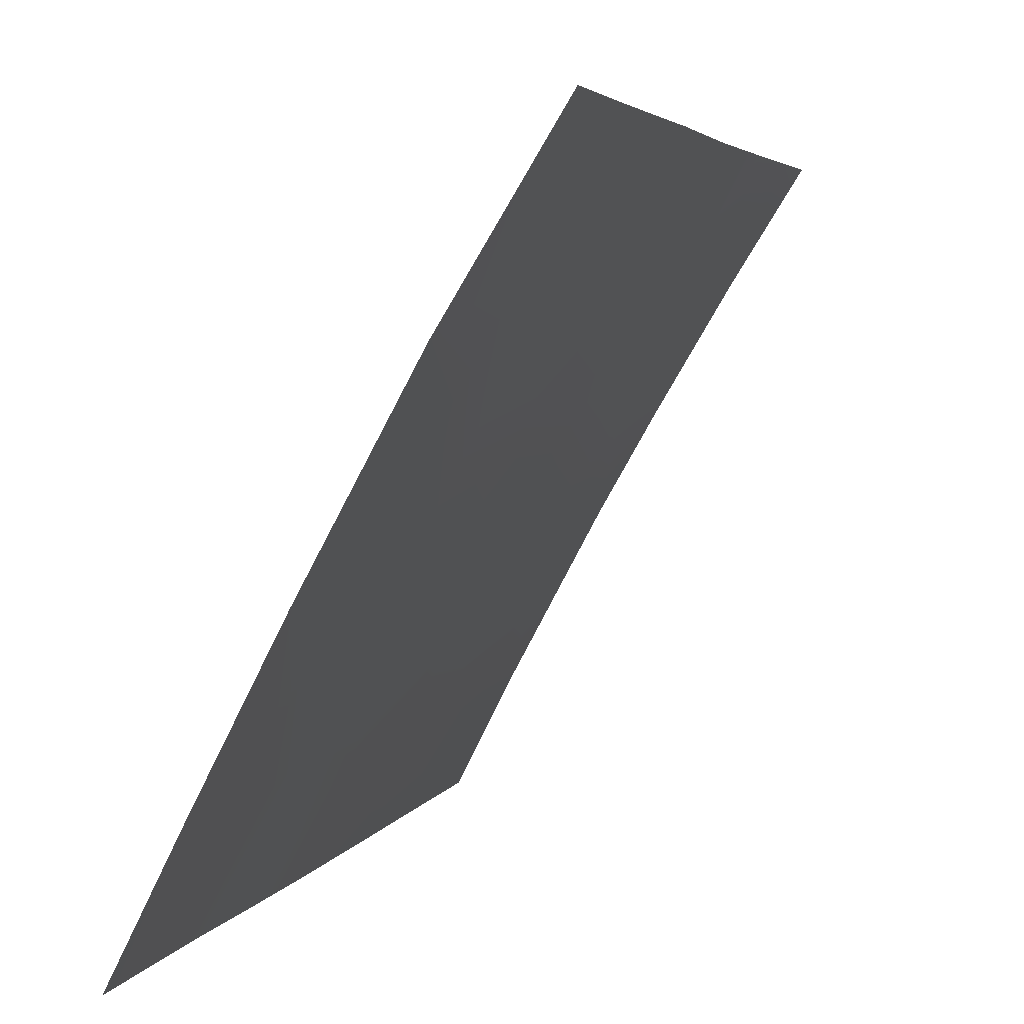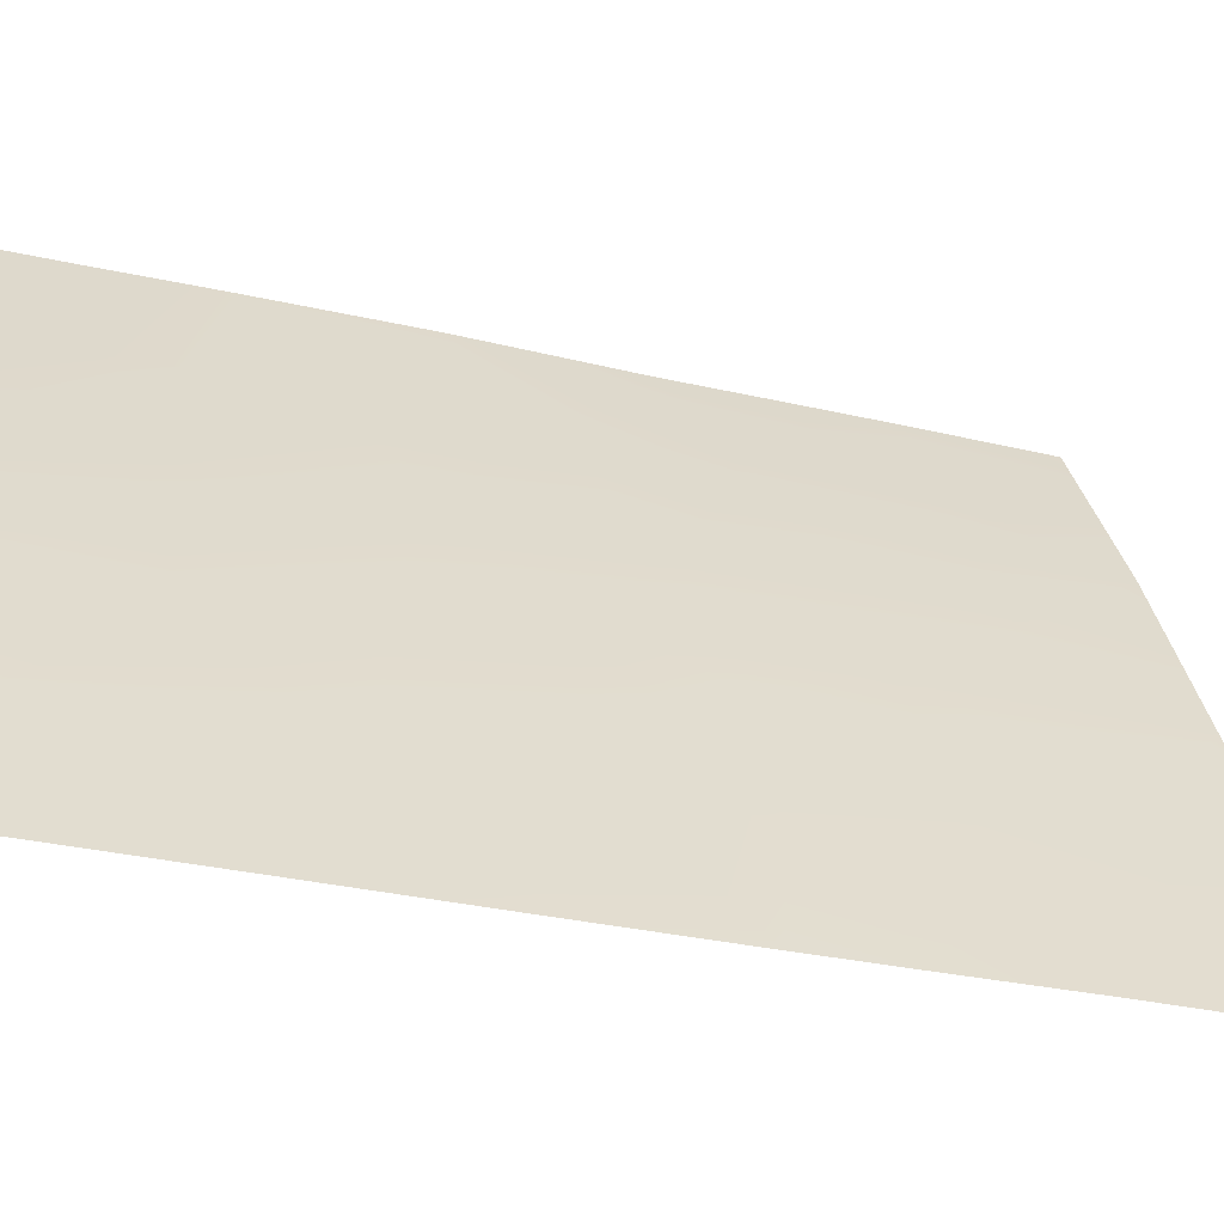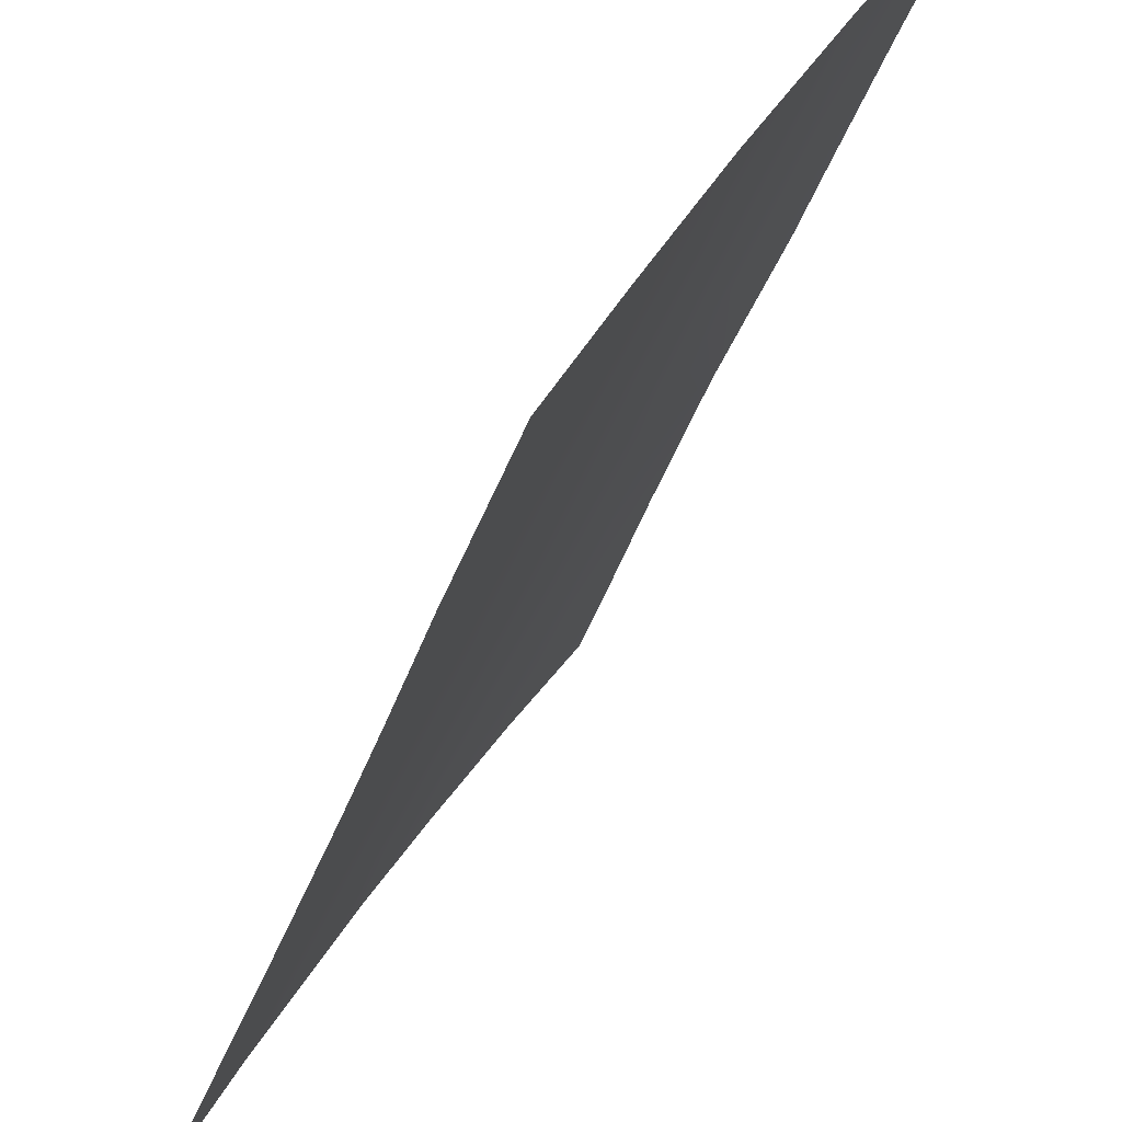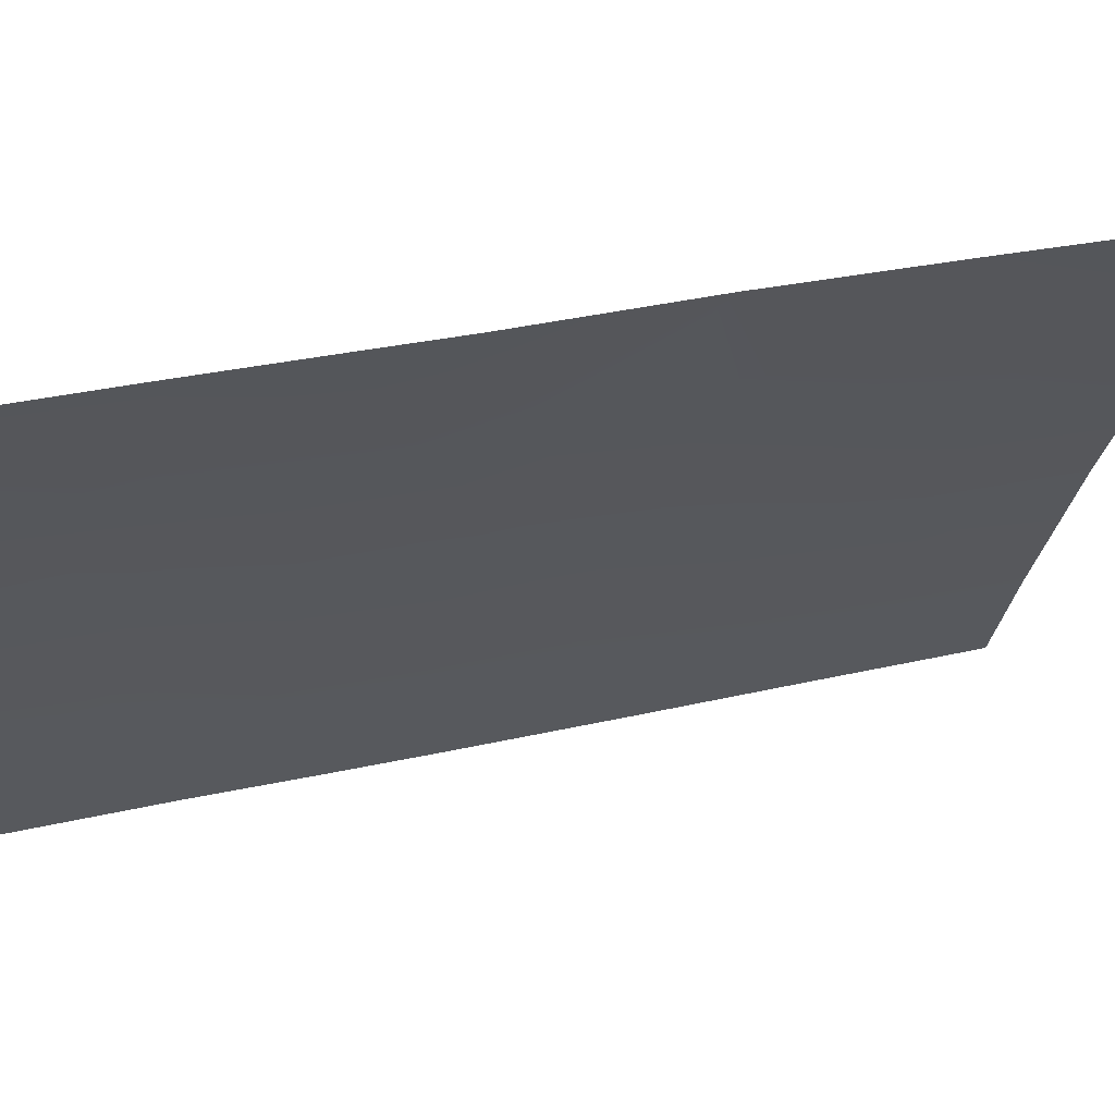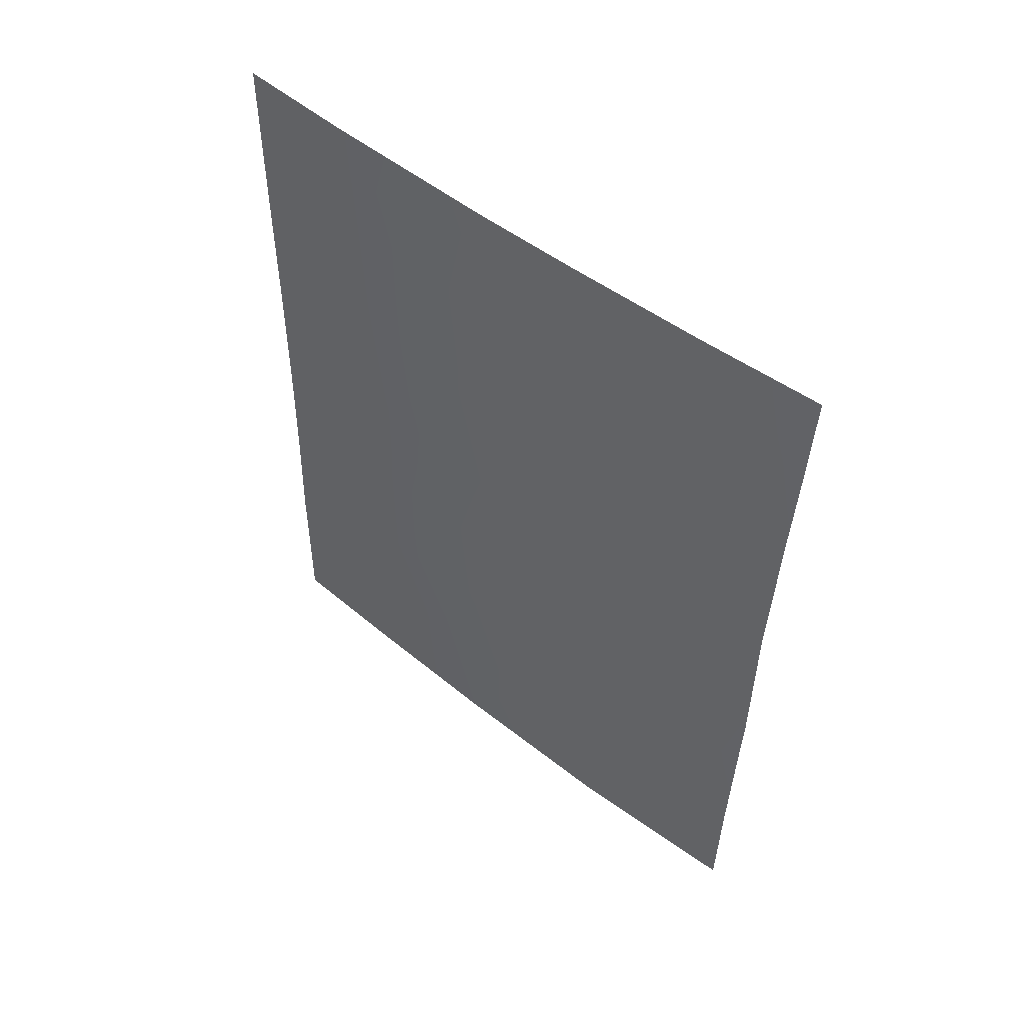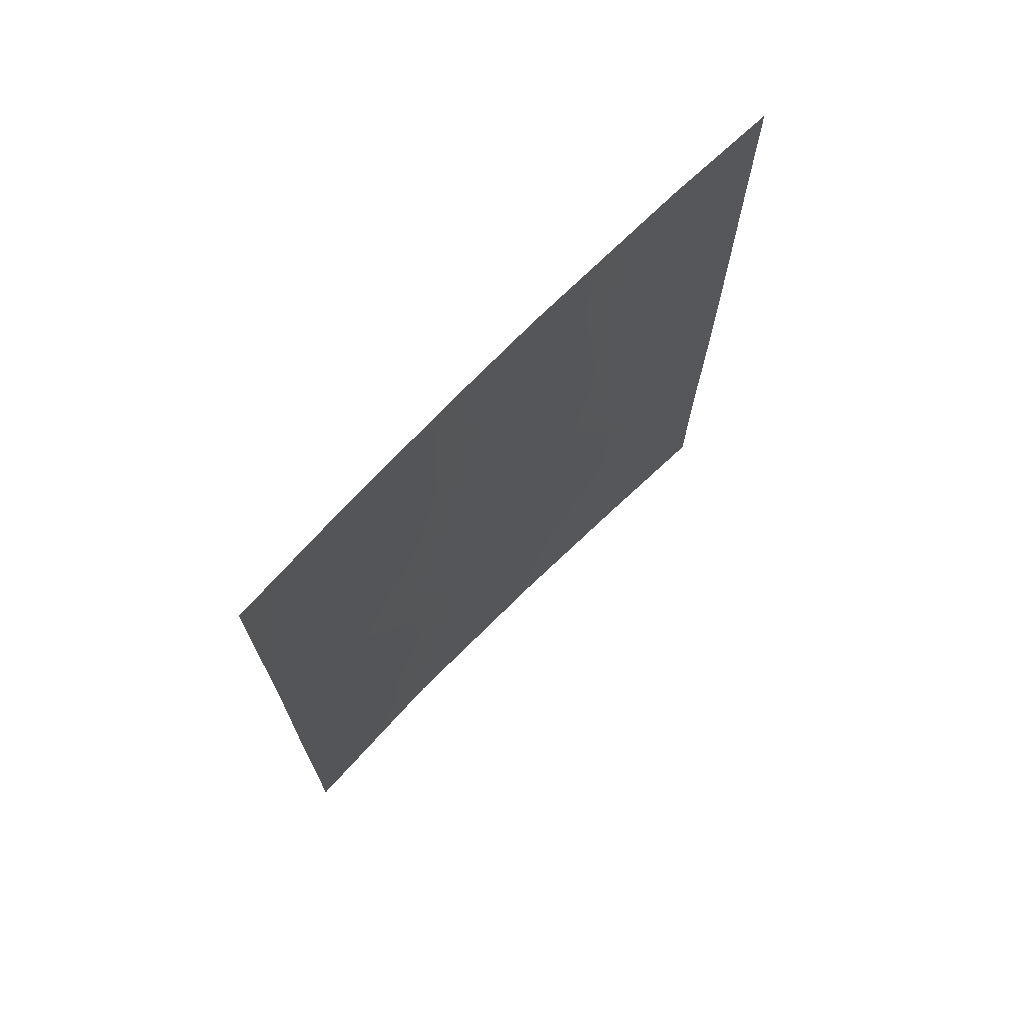
<metadata>
{"format":"obj","ext":"obj","renderer":"f3d","projection":"perspective","resolution":1024,"background":"white","views":[{"elev":3.7,"azim":13.6,"up":"+Z"},{"elev":-27.4,"azim":-111.8,"up":"+Z"},{"elev":-39.9,"azim":-19.2,"up":"+Z"},{"elev":34.7,"azim":72.2,"up":"+Z"},{"elev":53.6,"azim":-21.5,"up":"+Y"},{"elev":70.7,"azim":73.3,"up":"+Y"}]}
</metadata>
<code>
v -58.74 -46.43 100
v -63.02 -40.39 92
v -63.13 -47.62 92
v -63.08 -46.03 92
v -61.15 -43.48 95.71
v -63 -38 92
v -58.8 -49.94 100
v -58.94 -50 99.77
v -59.4 -38 98.55
v -63.15 -50 92
v -58.55 -39.27 100
v -60.11 -50 97.86
v -61.26 -41.68 95.43
v -61.11 -38 95.62
v -60.38 -42.47 97.08
v -62.28 -38 93.44
v -63.03 -42.39 92
v -60.75 -48.26 96.65
v -58.8 -50 100
v -58.5 -38 100
v -60.49 -44.81 96.94
v -61.75 -48.38 94.74
v -59.56 -45.9 98.66
v -61.52 -45.07 95.07
v -58.7 -43.03 100
v -59.53 -43.82 98.61
v -62.34 -44.95 93.44
v -58.7 -45.35 100
v -62.33 -50 93.63
v -58.78 -48.14 100
v -60.37 -38 96.91
v -61.62 -39.73 94.71
v -58.62 -40.84 100
v -59.51 -41.56 98.54
v -61.36 -50 95.53
v -62.23 -41.46 93.58
v -62.2 -43.34 93.7
v -59.6 -48.04 98.66
v -63.06 -44.59 92
v -61.23 -46.61 95.69
v -60.37 -46.7 97.26
v -62.53 -48.62 93.22
v -60.49 -40.02 96.76
v -62.44 -39.52 93.13
v -62.22 -46.76 93.76
v -59.47 -39.51 98.46
f 33 34 46
f 4 27 45
f 13 37 36
f 8 7 19
f 35 22 18
f 39 37 27
f 21 24 5
f 38 41 23
f 38 1 30
f 25 28 26
f 2 6 44
f 28 1 23
f 9 20 11
f 11 46 9
f 10 3 42
f 42 29 10
f 30 7 8
f 8 38 30
f 12 35 18
f 31 9 46
f 2 44 36
f 16 14 32
f 11 33 46
f 33 25 34
f 3 4 45
f 31 46 43
f 22 35 29
f 13 5 37
f 17 2 36
f 45 42 3
f 42 45 22
f 25 26 34
f 5 24 27
f 5 27 37
f 29 42 22
f 45 40 22
f 37 17 36
f 21 15 26
f 4 39 27
f 39 17 37
f 43 46 34
f 41 40 21
f 15 21 5
f 32 13 36
f 26 23 21
f 38 18 41
f 23 41 21
f 23 26 28
f 24 21 40
f 41 18 40
f 18 22 40
f 14 31 43
f 43 32 14
f 43 15 13
f 15 5 13
f 34 15 43
f 34 26 15
f 12 38 8
f 1 38 23
f 43 13 32
f 18 38 12
f 44 6 16
f 16 32 44
f 44 32 36
f 45 24 40
f 45 27 24

</code>
